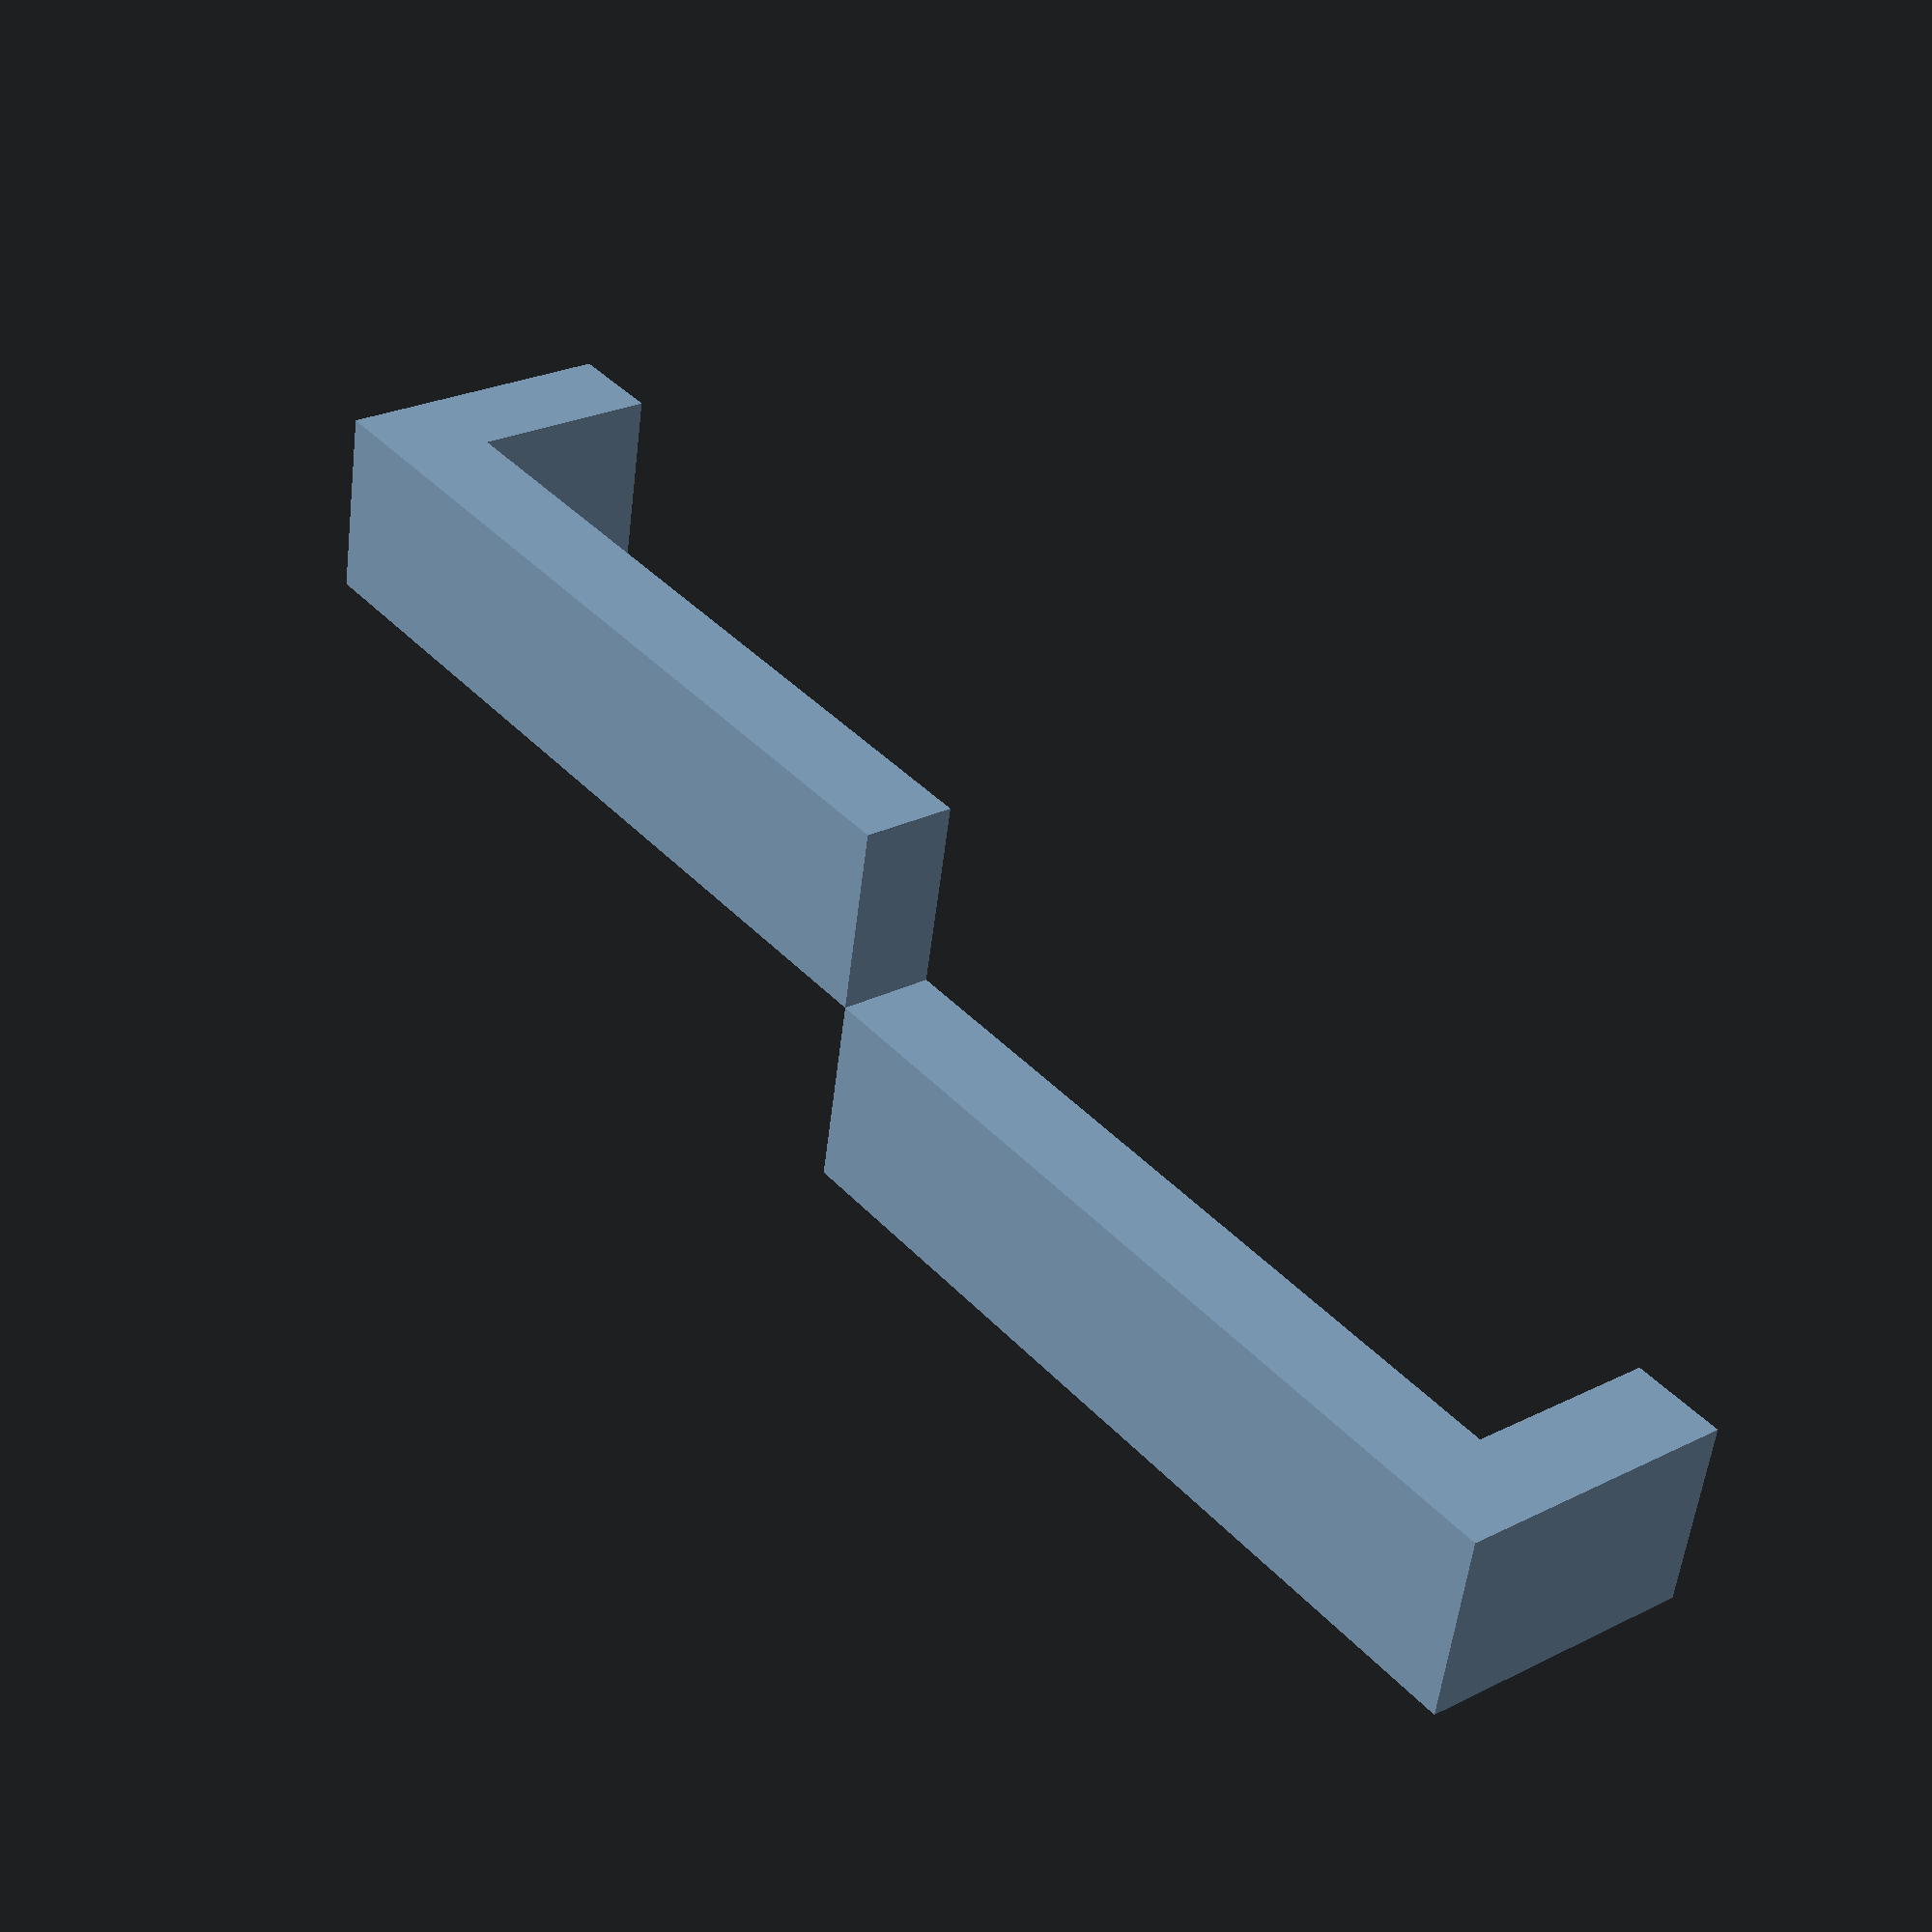
<openscad>
$fs = 0.5;
$tol = 1;

boltLength = 4;
boltOffset = 15.5;
motorCutoutRadius = 11;

module motorMount(width, wallThickness) {
  // Base plate
  difference() {
    translate([0, 0, wallThickness / 2])
      cube([width, width, wallThickness], center = true);

    // screw hole mounts
    translate([boltOffset, boltOffset, -1]){
      cylinder(r=boltLength/2, h=wallThickness+2);
    }
    translate([-boltOffset, boltOffset, -1]){
      cylinder(r=boltLength/2, h=wallThickness+2);
    }
    translate([-boltOffset, -boltOffset, -1]){
      cylinder(r=boltLength/2, h=wallThickness+2);
    }
    translate([boltOffset, -boltOffset, -1]){
      cylinder(r=boltLength/2, h=wallThickness+2);
    }

    // Center hole/shaft cutout
    translate([0, 0, -$tol]){
      cylinder(r = motorCutoutRadius + $tol, h = wallThickness + 2 * $tol);
    }
  }
}

hangerThickness = 8;
hangerInsertLength = 32;
hangerInsertWidth = 30;
hangerCutoutRadius = 7 / 2;
hangercutoutOffsetLength = hangerInsertLength / 2;
hangercutoutOffsetWidth = hangerInsertWidth / 2;
hangerAttachmentLength = 24.5;
hangerAttachmentWidth = 30;

module motorHanger() {
  // hanger insert
  translate([0, hangerAttachmentWidth / 2 + hangerAttachmentWidth, 0]) {
    difference() {
      translate([0, 0, hangerThickness / 2])
        cube([hangerInsertLength, hangerInsertWidth, hangerThickness], center = true);
      translate([0, 0, -$tol])
        cylinder(r = hangerCutoutRadius + $tol, h = hangerThickness + 2 * $tol);
    }
  }

  // hanger attachment
  translate([-hangerAttachmentLength / 2, 0, 0])
    cube([hangerAttachmentLength, hangerAttachmentWidth + 2 * $tol, hangerThickness]);
}

module hangingMount(){
  height = 25;
	supportThickness = 5;
	supportWidth = 10;
	supportHeight = 40;
	railInnerWidth = 15;
	distToRail=60;
	railOuterWidth = 18; //Replace these with real caliper values
	underslungHeight = 20;
	frameWidth = motorWidth;

	supportXOffset = frameWidth/2;
	supportYOffset = -supportWidth/2;

	distToSupportOuter = supportXOffset+supportThickness/2;
	supportAngle = atan(distToRail/distToSupportOuter);
	
	difference(){
		//Stuff to be added to the shape
		union(){
			translate([-frameWidth/2, -frameWidth/2, 0]){
			}
			
			translate([-supportXOffset, 0, wallThickness]){
				rotate([0, 90-supportAngle, 0]){
					cube([supportThickness, supportWidth, supportHeight]);
					translate([-10,0,supportHeight]){
						cube([15,10,5]);
					}
				}
			}
			
			translate([supportXOffset, 0, wallThickness]){
				rotate([0, 90-supportAngle, 180]){
					cube([supportThickness, supportWidth, supportHeight]);
					translate([-10,0,supportHeight]){
						cube([15,10,5]);
					}
				}
			}
		}
	}
	
}

hangingMount();

</openscad>
<views>
elev=140.3 azim=171.2 roll=37.9 proj=p view=wireframe
</views>
